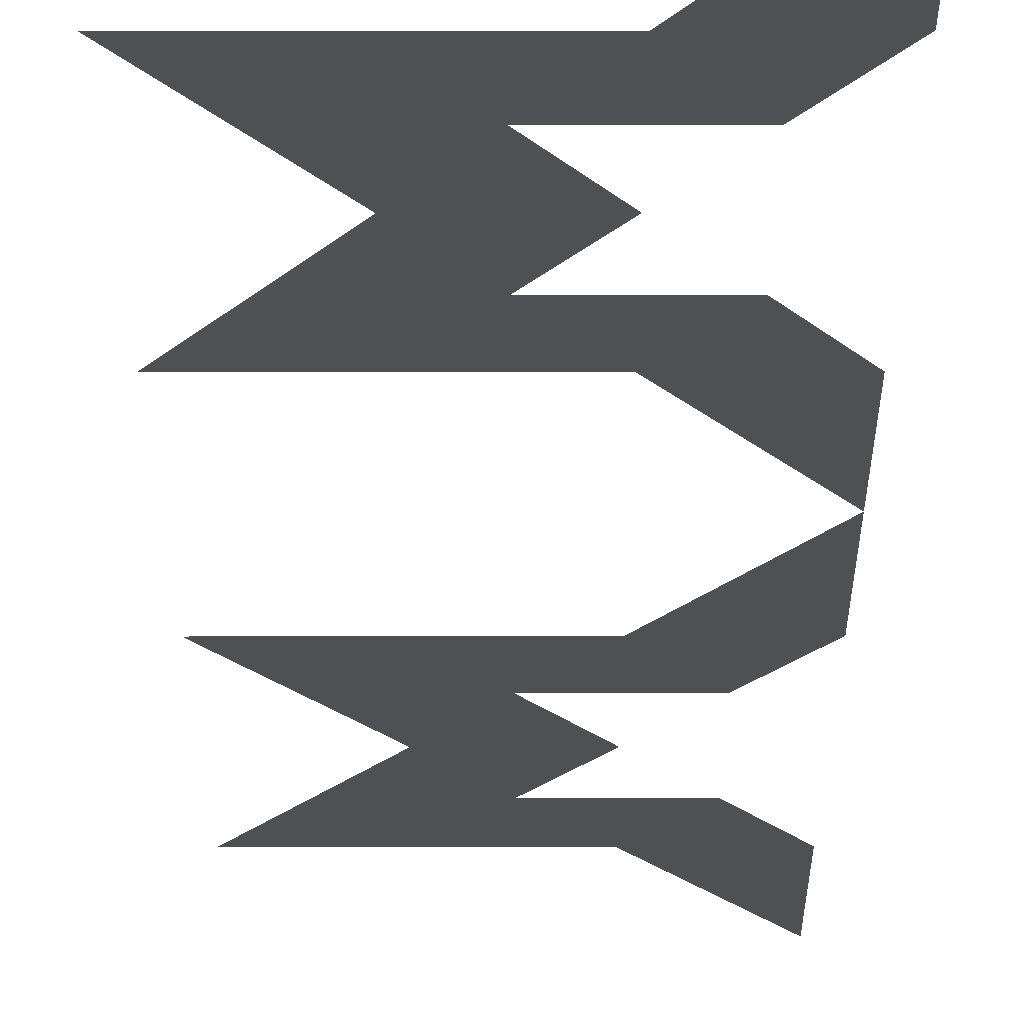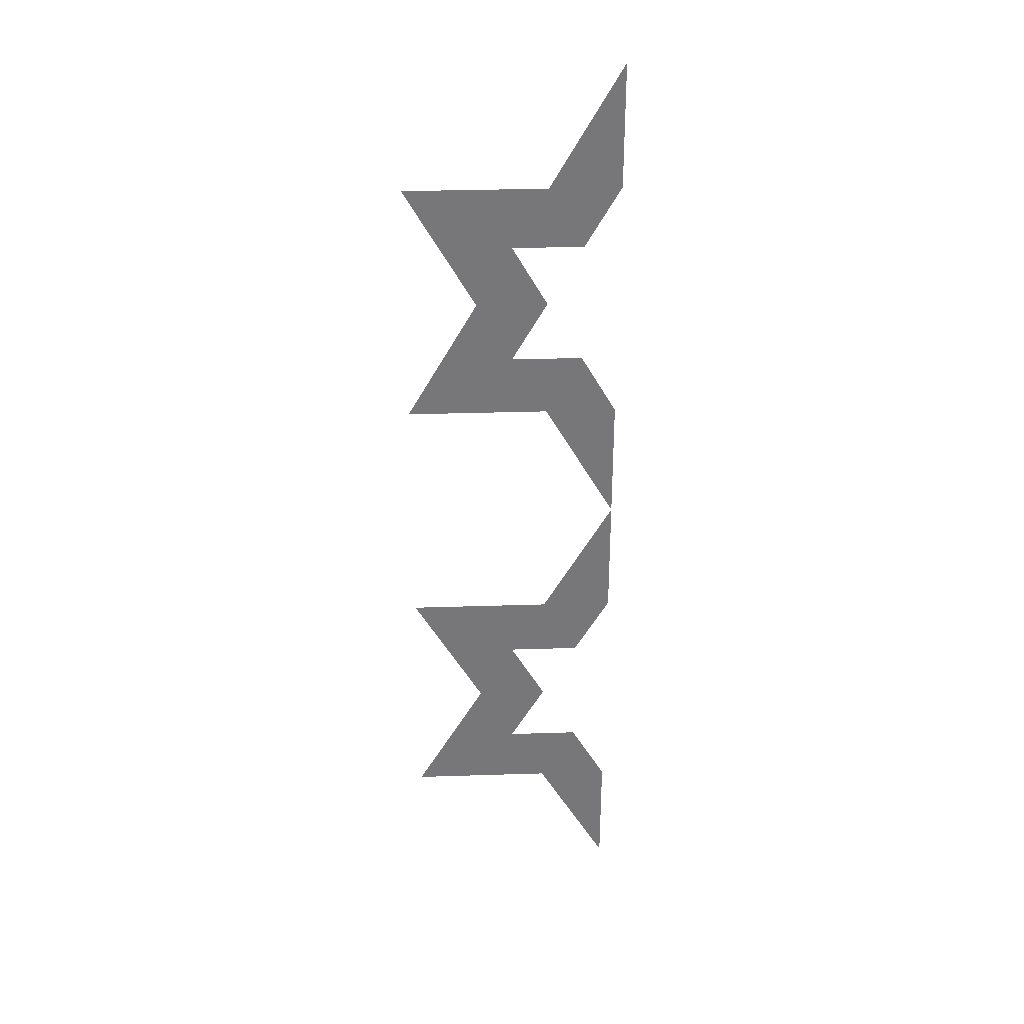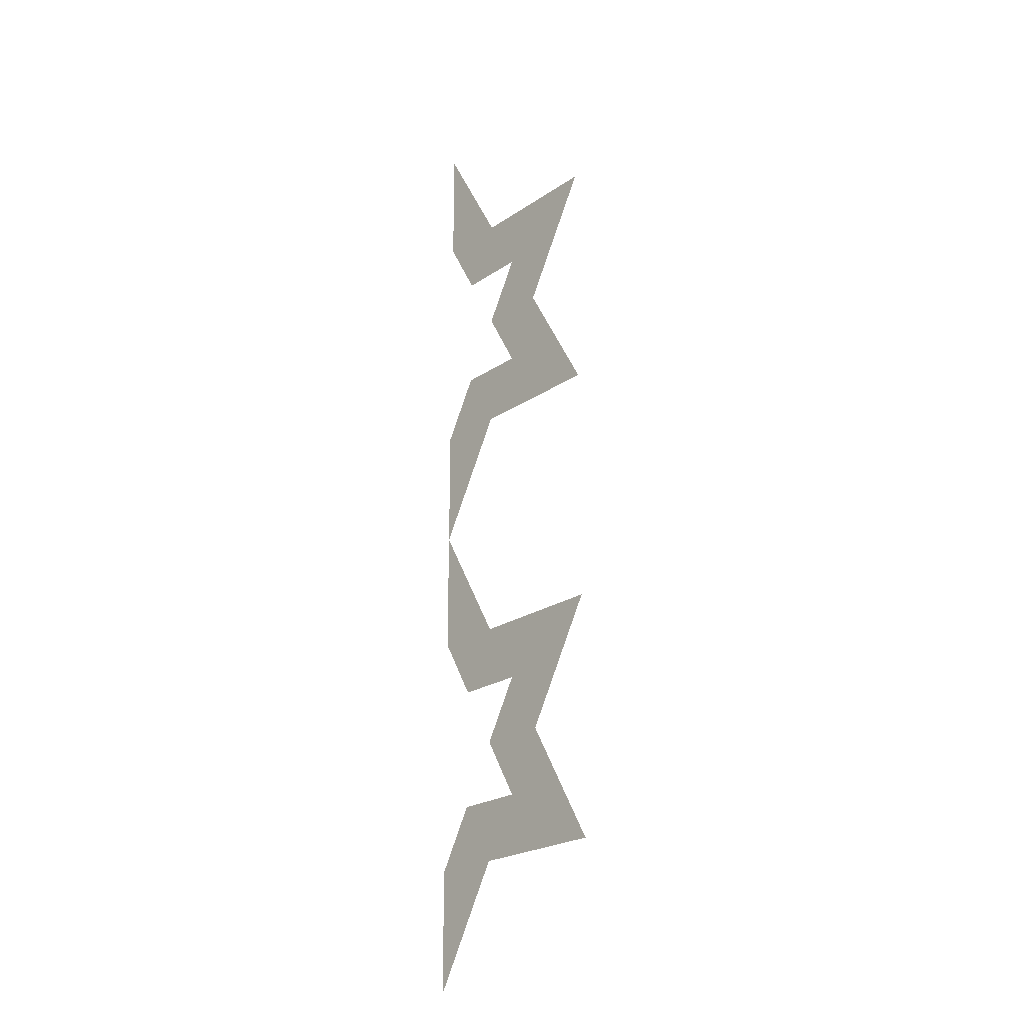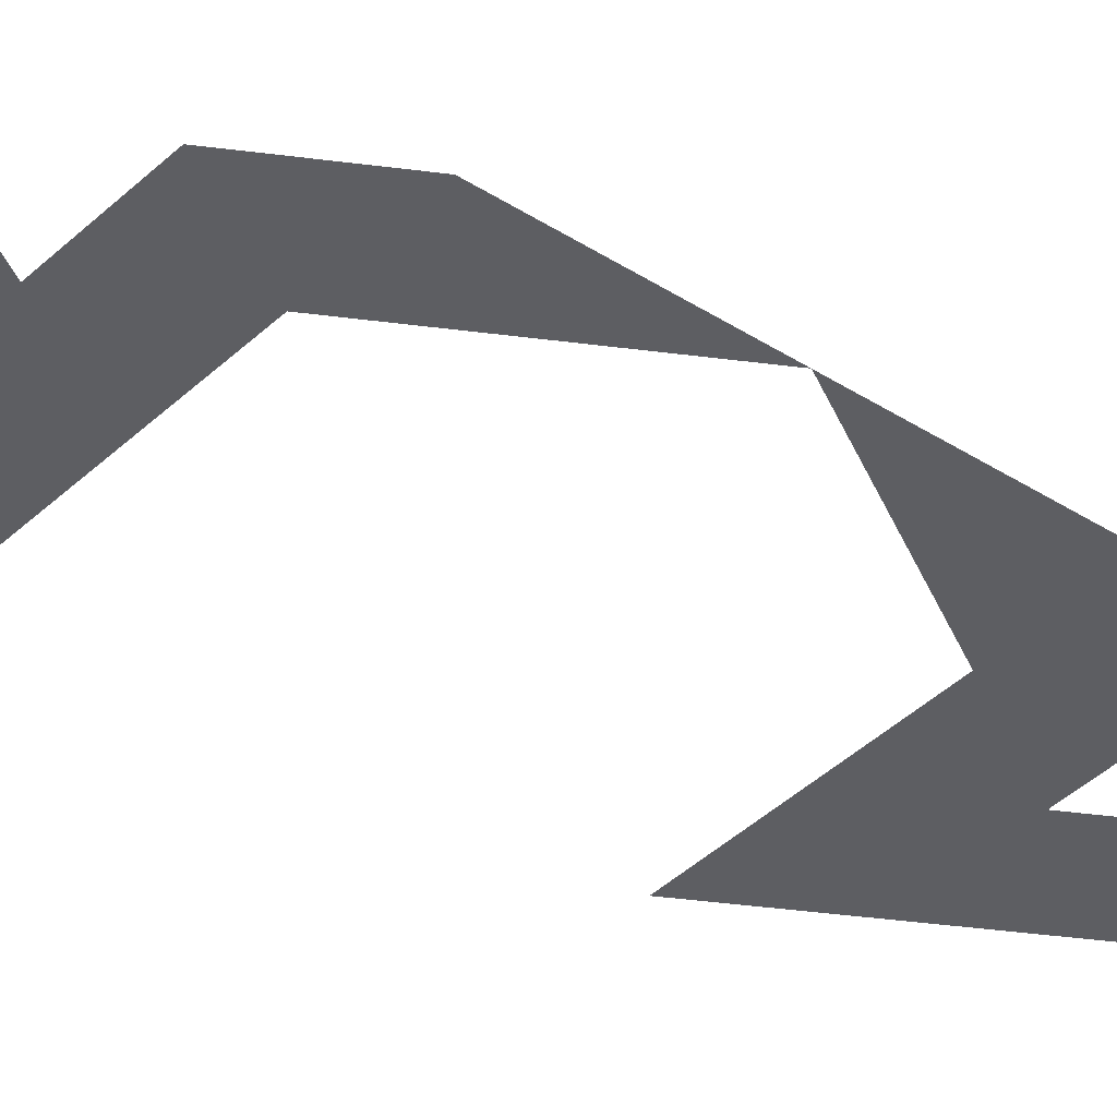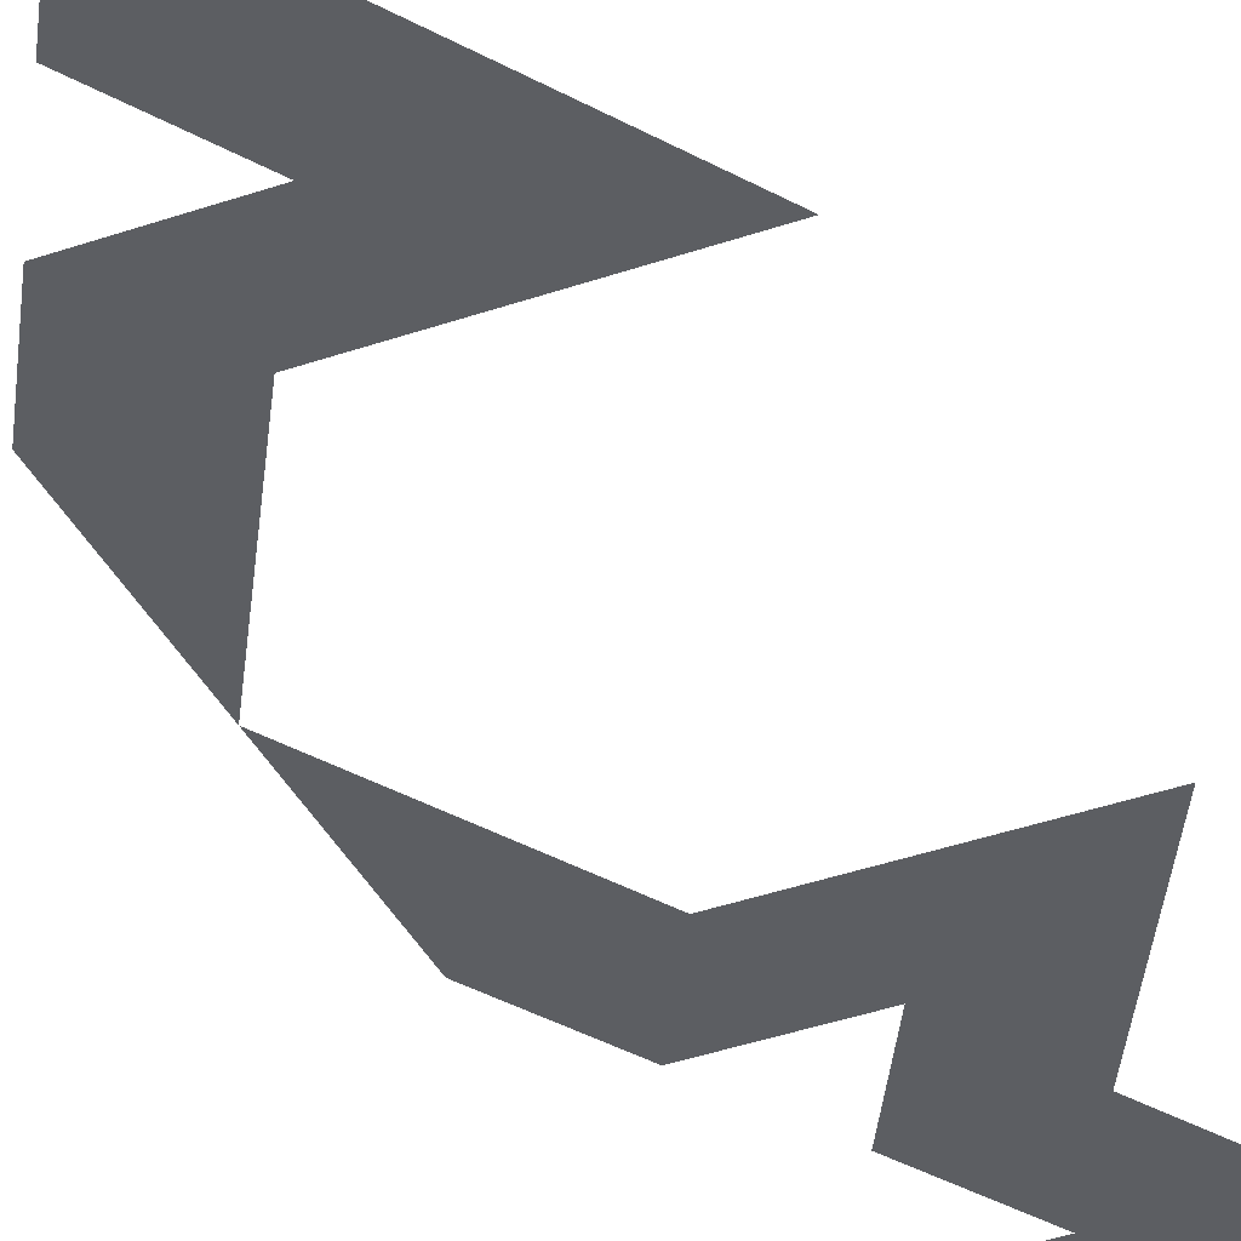
<metadata>
{"format":"obj","ext":"obj","renderer":"f3d","projection":"perspective","resolution":1024,"background":"white","views":[{"elev":-18.9,"azim":0.2,"up":"+Z"},{"elev":33.0,"azim":-2.5,"up":"+Y"},{"elev":-22.7,"azim":-131.0,"up":"+Y"},{"elev":-38.4,"azim":50.4,"up":"+Z"},{"elev":-37.5,"azim":-155.7,"up":"+Z"}]}
</metadata>
<code>
v 0.1667 2.309 0
v 0 2.021 0
v -0.3333 2.021 0
v -0.1667 1.732 0
v -0.3333 1.443 0
v 0 1.443 0
v 0.1667 1.155 0
v 0.1667 1.443 0
v 0.08333 1.588 0
v -0.08333 1.588 0
v 0 1.732 0
v -0.08333 1.876 0
v 0.08333 1.876 0
v 0.1667 2.021 0
v 0.1667 1.155 0
v 0 0.866 0
v -0.3333 0.866 0
v -0.1667 0.5774 0
v -0.3333 0.2887 0
v 0 0.2887 0
v 0.1667 0 0
v 0.1667 0.2887 0
v 0.08333 0.433 0
v -0.08333 0.433 0
v 0 0.5774 0
v -0.08333 0.7217 0
v 0.08333 0.7217 0
v 0.1667 0.866 0
f 2 3 12 13 14 1
f 2 1 14 13 12 3
f 4 5 10 11 12 3
f 4 3 12 11 10 5
f 6 7 8 9 10 5
f 6 5 10 9 8 7
f 16 17 26 27 28 15
f 16 15 28 27 26 17
f 18 19 24 25 26 17
f 18 17 26 25 24 19
f 20 21 22 23 24 19
f 20 19 24 23 22 21

</code>
